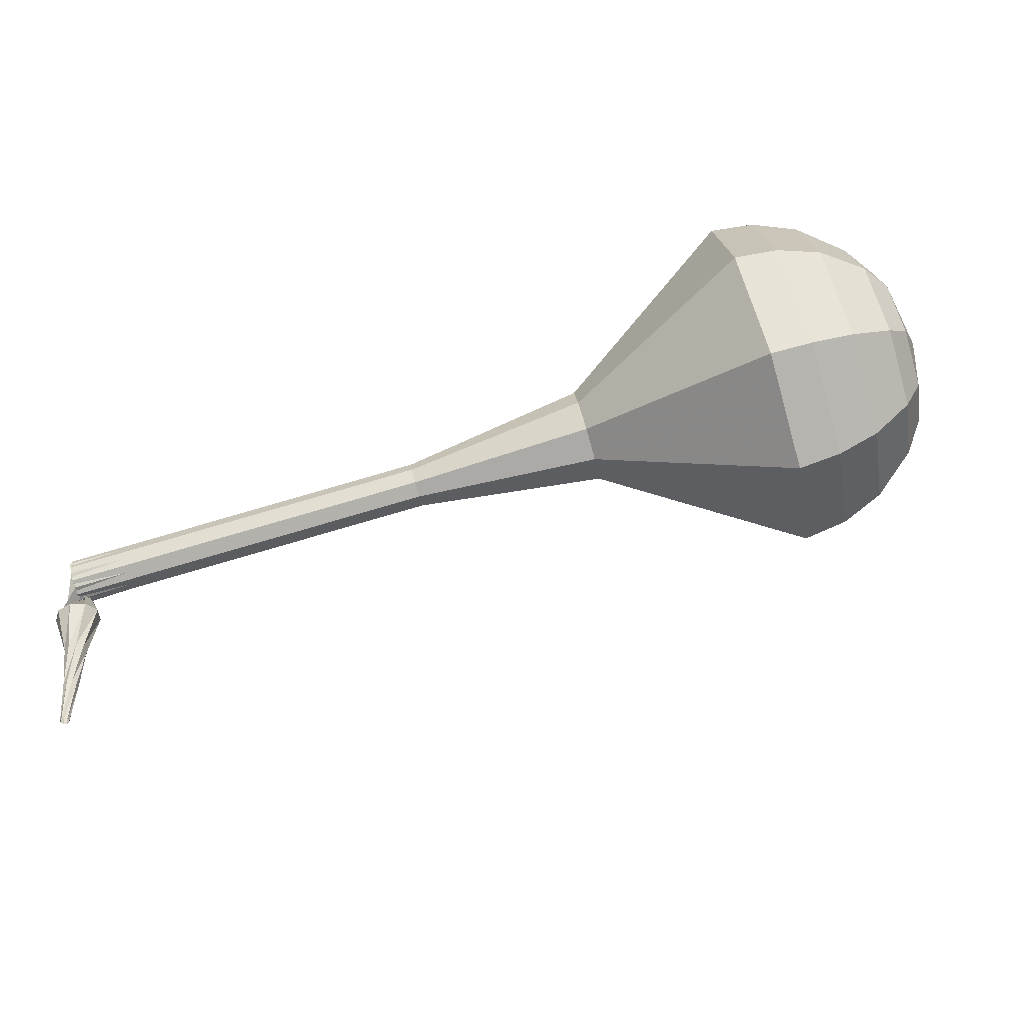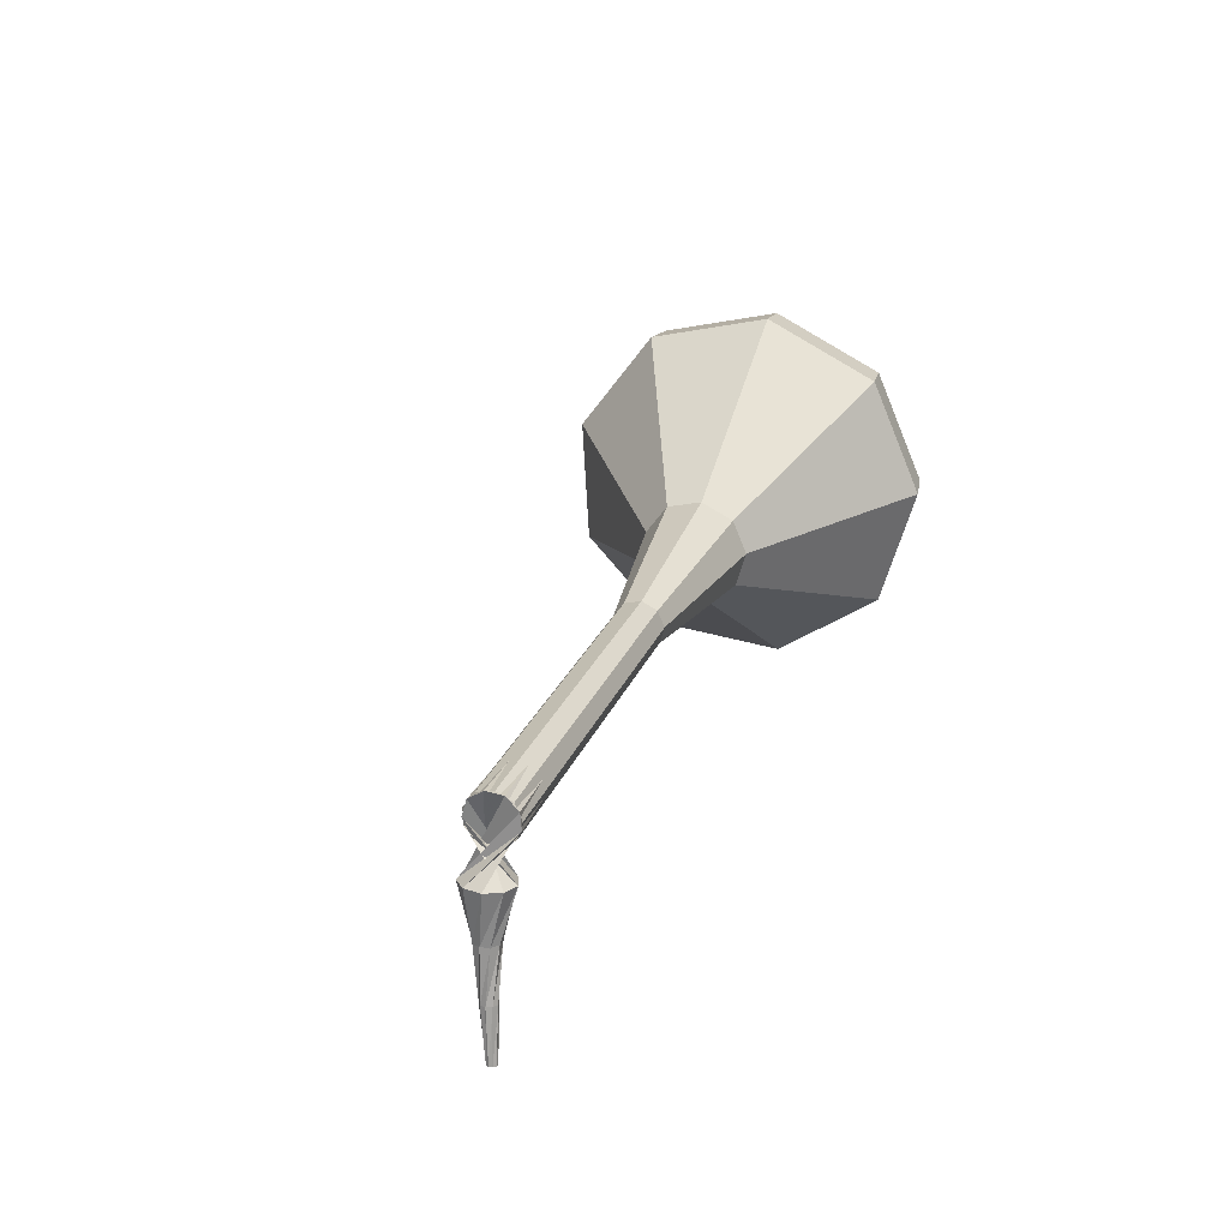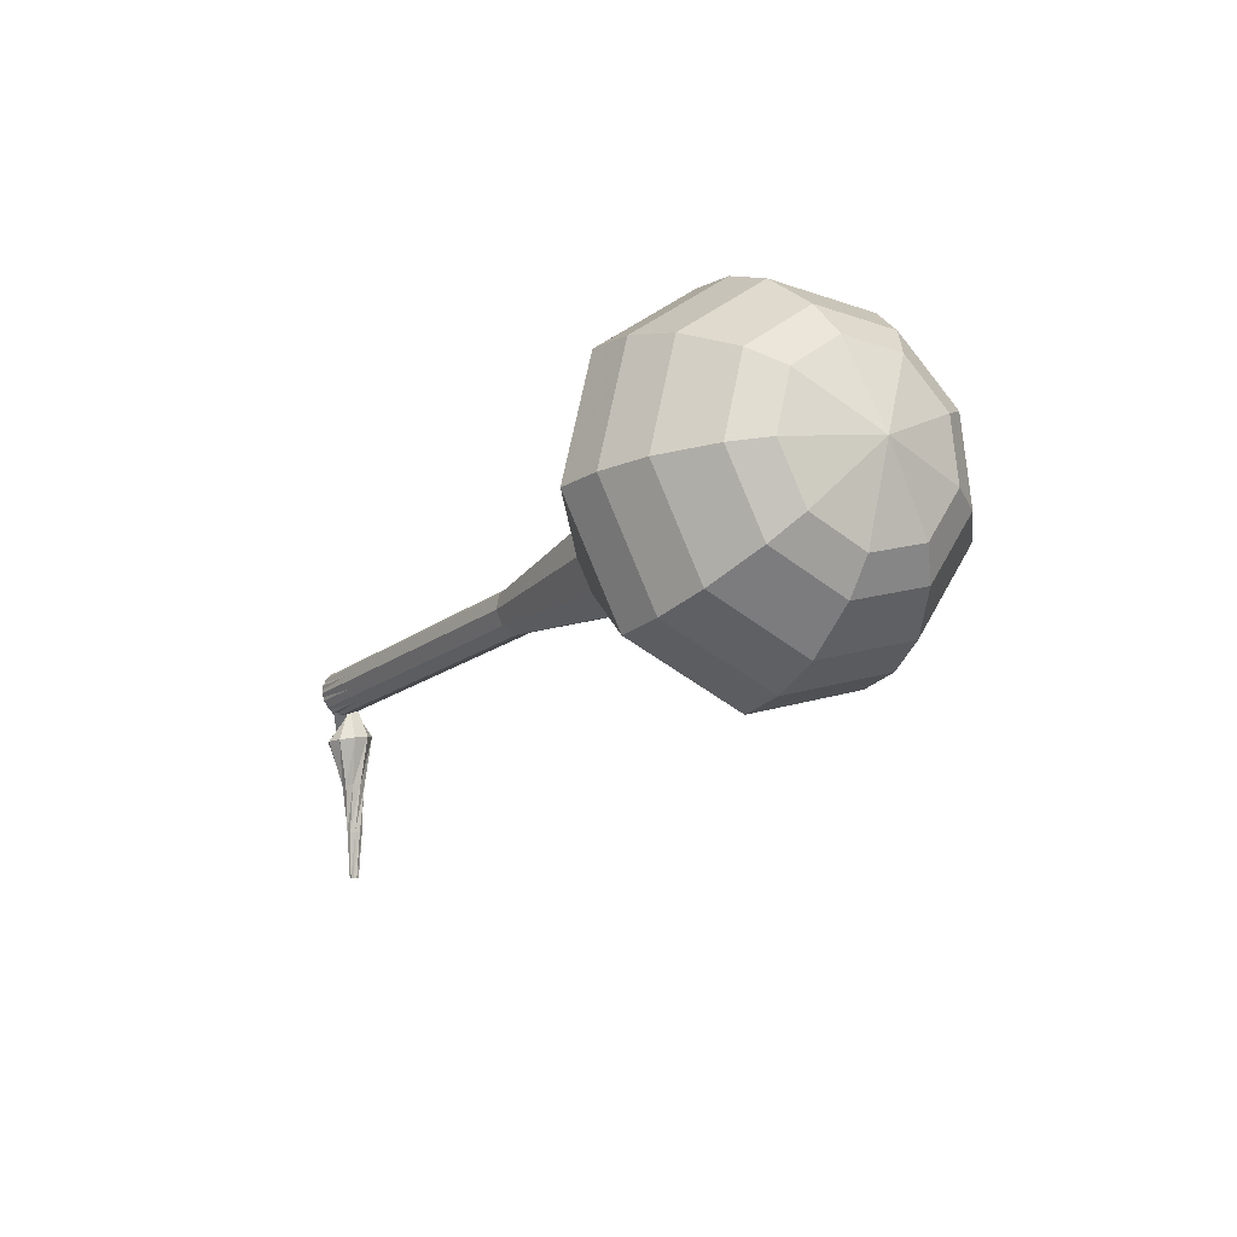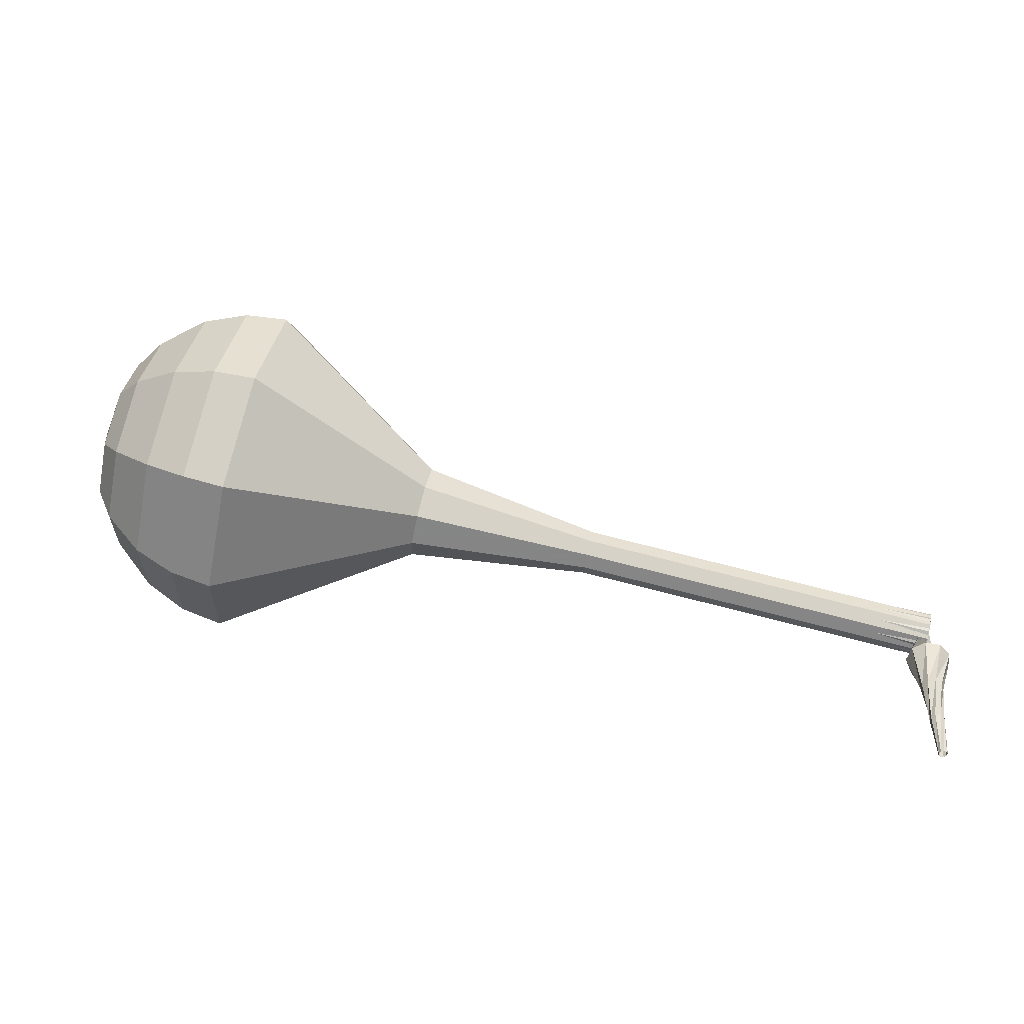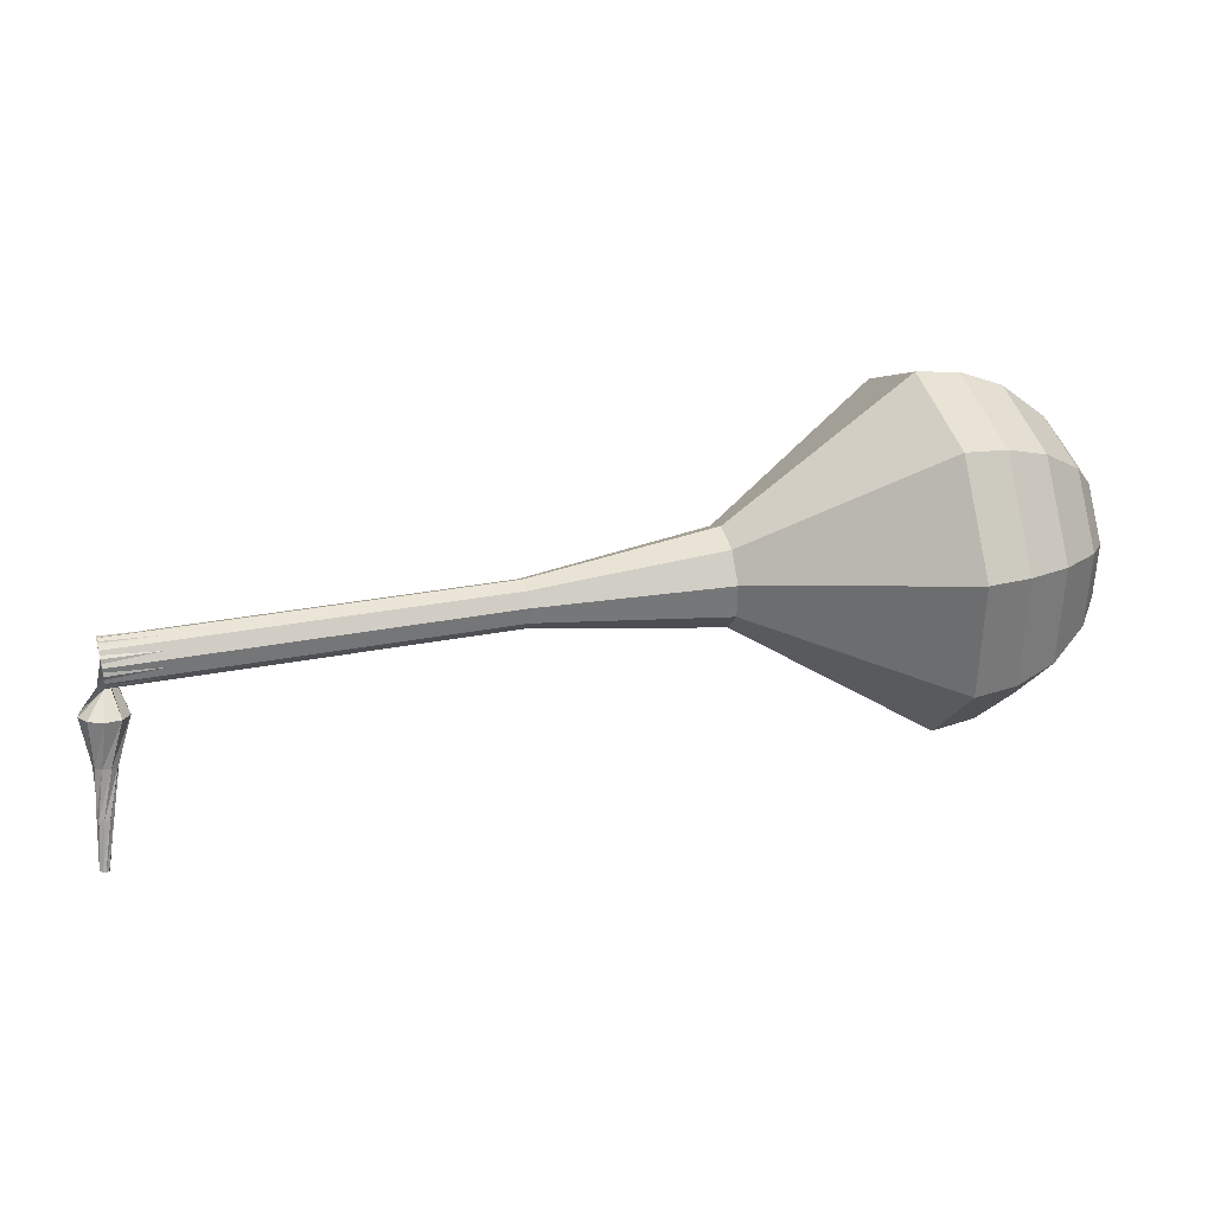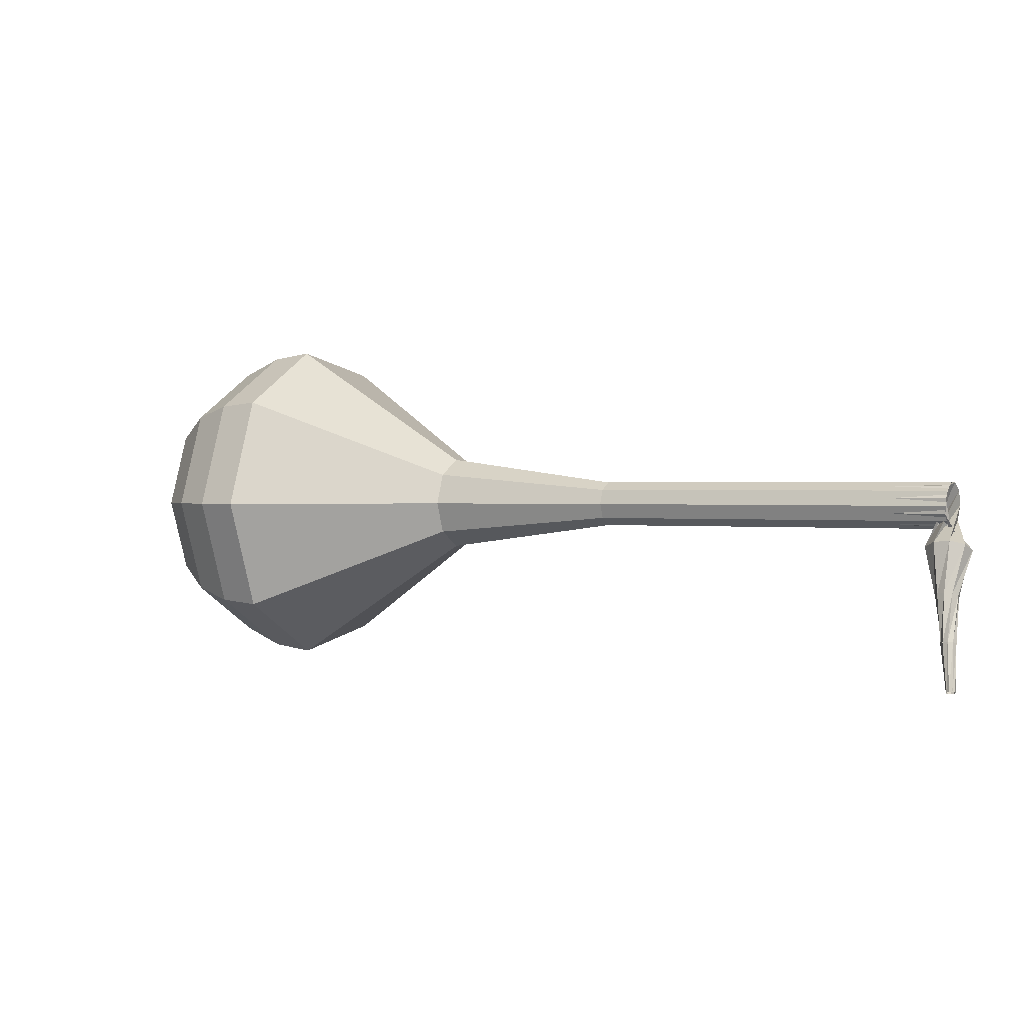
<metadata>
{"format":"obj","ext":"obj","renderer":"f3d","projection":"perspective","resolution":1024,"background":"white","views":[{"elev":-47.0,"azim":27.1,"up":"+Z"},{"elev":10.8,"azim":-57.8,"up":"+Z"},{"elev":-2.7,"azim":73.3,"up":"+Z"},{"elev":-51.8,"azim":-173.8,"up":"+Z"},{"elev":-78.9,"azim":-6.0,"up":"+Y"},{"elev":-21.6,"azim":-137.0,"up":"+Z"}]}
</metadata>
<code>
g tube1
v 162.6 155.7 165.1
v 162.9 157 161.9
v 162.4 159.9 160.3
v 161.5 163.1 160.8
v 160.4 165 163.4
v 159.8 164.9 166.7
v 159.9 162.6 169.3
v 160.7 159.4 169.9
v 161.8 156.6 168.2
v 162.6 155.7 165.1
v 163.2 157.2 165.2
v 163.4 158.1 162.9
v 163 160.3 161.7
v 162.3 162.6 162.1
v 161.5 164.1 164
v 161.1 163.9 166.5
v 161.2 162.3 168.3
v 161.7 159.9 168.7
v 162.5 157.9 167.5
v 163.2 157.2 165.2
v 163.1 160.9 165.4
v 163.1 160.9 165.4
v 163.1 160.9 165.4
v 163.1 160.9 165.4
v 163.1 160.9 165.4
v 163.1 160.9 165.4
v 163.1 160.9 165.4
v 163.1 160.9 165.4
v 163.1 160.9 165.4
v 163.1 160.9 165.4
v 125.1 151.6 157.9
v 125.3 151.4 157.3
v 125.5 150.8 156.9
v 125.6 150.2 157
v 125.6 149.7 157.6
v 125.5 149.7 158.2
v 125.2 150.1 158.7
v 125 150.7 158.8
v 125 151.3 158.5
v 125.1 151.6 157.9
v 126.3 150.3 155.9
v 125.8 149.9 155.8
v 125.1 150 155.7
v 124.6 150.5 155.7
v 124.6 151.2 155.8
v 125 151.7 155.9
v 125.6 151.9 156
v 126.2 151.6 156
v 126.5 151 155.9
v 126.3 150.3 155.9
v 126 150.7 153.8
v 125.6 150.6 153.8
v 125.3 150.7 153.8
v 125.2 151 153.8
v 125.3 151.4 153.8
v 125.5 151.6 153.8
v 125.9 151.5 153.8
v 126.1 151.3 153.8
v 126.2 151 153.8
v 126 150.7 153.8
v 125.8 150.8 151.7
v 125.6 150.8 151.7
v 125.5 151 151.7
v 125.5 151.3 151.7
v 125.6 151.4 151.7
v 125.9 151.4 151.7
v 126.1 151.3 151.8
v 126.1 151.1 151.8
v 126 150.9 151.8
v 125.8 150.8 151.7
v 125.8 150.9 149.7
v 125.7 151 149.7
v 125.7 151.1 149.7
v 125.7 151.2 149.7
v 125.8 151.3 149.7
v 126 151.3 149.7
v 126.1 151.2 149.7
v 126.1 151 149.7
v 126 150.9 149.7
v 125.8 150.9 149.7
f 1 2 12
f 12 11 1
f 2 3 13
f 13 12 2
f 3 4 14
f 14 13 3
f 4 5 15
f 15 14 4
f 5 6 16
f 16 15 5
f 6 7 17
f 17 16 6
f 7 8 18
f 18 17 7
f 8 9 19
f 19 18 8
f 9 10 20
f 20 19 9
f 11 12 22
f 22 21 11
f 12 13 23
f 23 22 12
f 13 14 24
f 24 23 13
f 14 15 25
f 25 24 14
f 15 16 26
f 26 25 15
f 16 17 27
f 27 26 16
f 17 18 28
f 28 27 17
f 18 19 29
f 29 28 18
f 19 20 30
f 30 29 19
f 21 22 32
f 32 31 21
f 22 23 33
f 33 32 22
f 23 24 34
f 34 33 23
f 24 25 35
f 35 34 24
f 25 26 36
f 36 35 25
f 26 27 37
f 37 36 26
f 27 28 38
f 38 37 27
f 28 29 39
f 39 38 28
f 29 30 40
f 40 39 29
f 31 32 42
f 42 41 31
f 32 33 43
f 43 42 32
f 33 34 44
f 44 43 33
f 34 35 45
f 45 44 34
f 35 36 46
f 46 45 35
f 36 37 47
f 47 46 36
f 37 38 48
f 48 47 37
f 38 39 49
f 49 48 38
f 39 40 50
f 50 49 39
f 41 42 52
f 52 51 41
f 42 43 53
f 53 52 42
f 43 44 54
f 54 53 43
f 44 45 55
f 55 54 44
f 45 46 56
f 56 55 45
f 46 47 57
f 57 56 46
f 47 48 58
f 58 57 47
f 48 49 59
f 59 58 48
f 49 50 60
f 60 59 49
f 51 52 62
f 62 61 51
f 52 53 63
f 63 62 52
f 53 54 64
f 64 63 53
f 54 55 65
f 65 64 54
f 55 56 66
f 66 65 55
f 56 57 67
f 67 66 56
f 57 58 68
f 68 67 57
f 58 59 69
f 69 68 58
f 59 60 70
f 70 69 59
f 61 62 72
f 72 71 61
f 62 63 73
f 73 72 62
f 63 64 74
f 74 73 63
f 64 65 75
f 75 74 64
f 65 66 76
f 76 75 65
f 66 67 77
f 77 76 66
f 67 68 78
f 78 77 67
f 68 69 79
f 79 78 68
f 69 70 80
f 80 79 69
v 125.6 149.6 157.9
v 125.6 149.9 157.3
v 125.5 150.5 156.9
v 125.3 151.1 157
v 125.1 151.5 157.6
v 125 151.5 158.2
v 125 151 158.7
v 125.2 150.4 158.9
v 125.4 149.8 158.5
v 125.6 149.6 157.9
v 129.4 150.7 158.7
v 129.5 150.9 158
v 129.4 151.5 157.7
v 129.2 152.2 157.8
v 129 152.6 158.3
v 128.8 152.5 159
v 128.9 152.1 159.5
v 129 151.4 159.6
v 129.2 150.9 159.3
v 129.4 150.7 158.7
v 133.3 151.7 159.4
v 133.3 152 158.8
v 133.2 152.6 158.5
v 133 153.2 158.6
v 132.8 153.6 159.1
v 132.7 153.6 159.8
v 132.7 153.1 160.3
v 132.9 152.5 160.4
v 133.1 151.9 160
v 133.3 151.7 159.4
v 137.1 152.8 160.2
v 137.1 153 159.5
v 137 153.6 159.2
v 136.9 154.3 159.3
v 136.6 154.7 159.8
v 136.5 154.6 160.5
v 136.5 154.2 161
v 136.7 153.5 161.1
v 136.9 153 160.8
v 137.1 152.8 160.2
v 140.9 153.8 160.9
v 141 154.1 160.3
v 140.9 154.7 160
v 140.7 155.3 160.1
v 140.5 155.7 160.6
v 140.3 155.7 161.3
v 140.4 155.2 161.8
v 140.5 154.6 161.9
v 140.7 154 161.6
v 140.9 153.8 160.9
v 148.9 154.9 162.5
v 149 155.4 161.1
v 148.8 156.7 160.4
v 148.4 158 160.7
v 147.9 158.8 161.8
v 147.7 158.8 163.2
v 147.7 157.8 164.3
v 148 156.4 164.5
v 148.5 155.3 163.8
v 148.9 154.9 162.5
v 158 151.8 164
v 158.4 153.7 159.3
v 157.7 158.1 156.7
v 156.2 162.9 157.6
v 154.6 165.9 161.5
v 153.7 165.7 166.5
v 153.8 162.3 170.4
v 155 157.4 171.3
v 156.6 153.2 168.7
v 158 151.8 164
v 159.7 152.5 164.4
v 160.1 154.4 159.8
v 159.4 158.6 157.3
v 158 163.3 158.2
v 156.4 166.2 161.9
v 155.5 165.9 166.8
v 155.7 162.7 170.5
v 156.8 157.9 171.4
v 158.4 153.9 168.9
v 159.7 152.5 164.4
v 161.3 153.7 164.7
v 161.6 155.4 160.6
v 161 159.2 158.4
v 159.7 163.4 159.2
v 158.3 166 162.5
v 157.5 165.7 166.9
v 157.7 162.8 170.2
v 158.7 158.6 171
v 160.1 155 168.8
v 161.3 153.7 164.7
v 162.6 155.7 165.1
v 162.9 157 161.9
v 162.4 159.9 160.3
v 161.5 163.1 160.8
v 160.4 165 163.4
v 159.8 164.9 166.7
v 159.9 162.6 169.3
v 160.7 159.4 169.9
v 161.8 156.6 168.2
v 162.6 155.7 165.1
v 163.2 157.2 165.2
v 163.4 158.1 162.9
v 163 160.3 161.7
v 162.3 162.6 162.1
v 161.5 164.1 164
v 161.1 163.9 166.5
v 161.2 162.3 168.3
v 161.7 159.9 168.7
v 162.5 157.9 167.5
v 163.2 157.2 165.2
v 163.1 160.9 165.4
v 163.1 160.9 165.4
v 163.1 160.9 165.4
v 163.1 160.9 165.4
v 163.1 160.9 165.4
v 163.1 160.9 165.4
v 163.1 160.9 165.4
v 163.1 160.9 165.4
v 163.1 160.9 165.4
v 163.1 160.9 165.4
f 81 82 92
f 92 91 81
f 82 83 93
f 93 92 82
f 83 84 94
f 94 93 83
f 84 85 95
f 95 94 84
f 85 86 96
f 96 95 85
f 86 87 97
f 97 96 86
f 87 88 98
f 98 97 87
f 88 89 99
f 99 98 88
f 89 90 100
f 100 99 89
f 91 92 102
f 102 101 91
f 92 93 103
f 103 102 92
f 93 94 104
f 104 103 93
f 94 95 105
f 105 104 94
f 95 96 106
f 106 105 95
f 96 97 107
f 107 106 96
f 97 98 108
f 108 107 97
f 98 99 109
f 109 108 98
f 99 100 110
f 110 109 99
f 101 102 112
f 112 111 101
f 102 103 113
f 113 112 102
f 103 104 114
f 114 113 103
f 104 105 115
f 115 114 104
f 105 106 116
f 116 115 105
f 106 107 117
f 117 116 106
f 107 108 118
f 118 117 107
f 108 109 119
f 119 118 108
f 109 110 120
f 120 119 109
f 111 112 122
f 122 121 111
f 112 113 123
f 123 122 112
f 113 114 124
f 124 123 113
f 114 115 125
f 125 124 114
f 115 116 126
f 126 125 115
f 116 117 127
f 127 126 116
f 117 118 128
f 128 127 117
f 118 119 129
f 129 128 118
f 119 120 130
f 130 129 119
f 121 122 132
f 132 131 121
f 122 123 133
f 133 132 122
f 123 124 134
f 134 133 123
f 124 125 135
f 135 134 124
f 125 126 136
f 136 135 125
f 126 127 137
f 137 136 126
f 127 128 138
f 138 137 127
f 128 129 139
f 139 138 128
f 129 130 140
f 140 139 129
f 131 132 142
f 142 141 131
f 132 133 143
f 143 142 132
f 133 134 144
f 144 143 133
f 134 135 145
f 145 144 134
f 135 136 146
f 146 145 135
f 136 137 147
f 147 146 136
f 137 138 148
f 148 147 137
f 138 139 149
f 149 148 138
f 139 140 150
f 150 149 139
f 141 142 152
f 152 151 141
f 142 143 153
f 153 152 142
f 143 144 154
f 154 153 143
f 144 145 155
f 155 154 144
f 145 146 156
f 156 155 145
f 146 147 157
f 157 156 146
f 147 148 158
f 158 157 147
f 148 149 159
f 159 158 148
f 149 150 160
f 160 159 149
f 151 152 162
f 162 161 151
f 152 153 163
f 163 162 152
f 153 154 164
f 164 163 153
f 154 155 165
f 165 164 154
f 155 156 166
f 166 165 155
f 156 157 167
f 167 166 156
f 157 158 168
f 168 167 157
f 158 159 169
f 169 168 158
f 159 160 170
f 170 169 159
f 161 162 172
f 172 171 161
f 162 163 173
f 173 172 162
f 163 164 174
f 174 173 163
f 164 165 175
f 175 174 164
f 165 166 176
f 176 175 165
f 166 167 177
f 177 176 166
f 167 168 178
f 178 177 167
f 168 169 179
f 179 178 168
f 169 170 180
f 180 179 169
f 171 172 182
f 182 181 171
f 172 173 183
f 183 182 172
f 173 174 184
f 184 183 173
f 174 175 185
f 185 184 174
f 175 176 186
f 186 185 175
f 176 177 187
f 187 186 176
f 177 178 188
f 188 187 177
f 178 179 189
f 189 188 178
f 179 180 190
f 190 189 179
f 181 182 192
f 192 191 181
f 182 183 193
f 193 192 182
f 183 184 194
f 194 193 183
f 184 185 195
f 195 194 184
f 185 186 196
f 196 195 185
f 186 187 197
f 197 196 186
f 187 188 198
f 198 197 187
f 188 189 199
f 199 198 188
f 189 190 200
f 200 199 189
g

</code>
